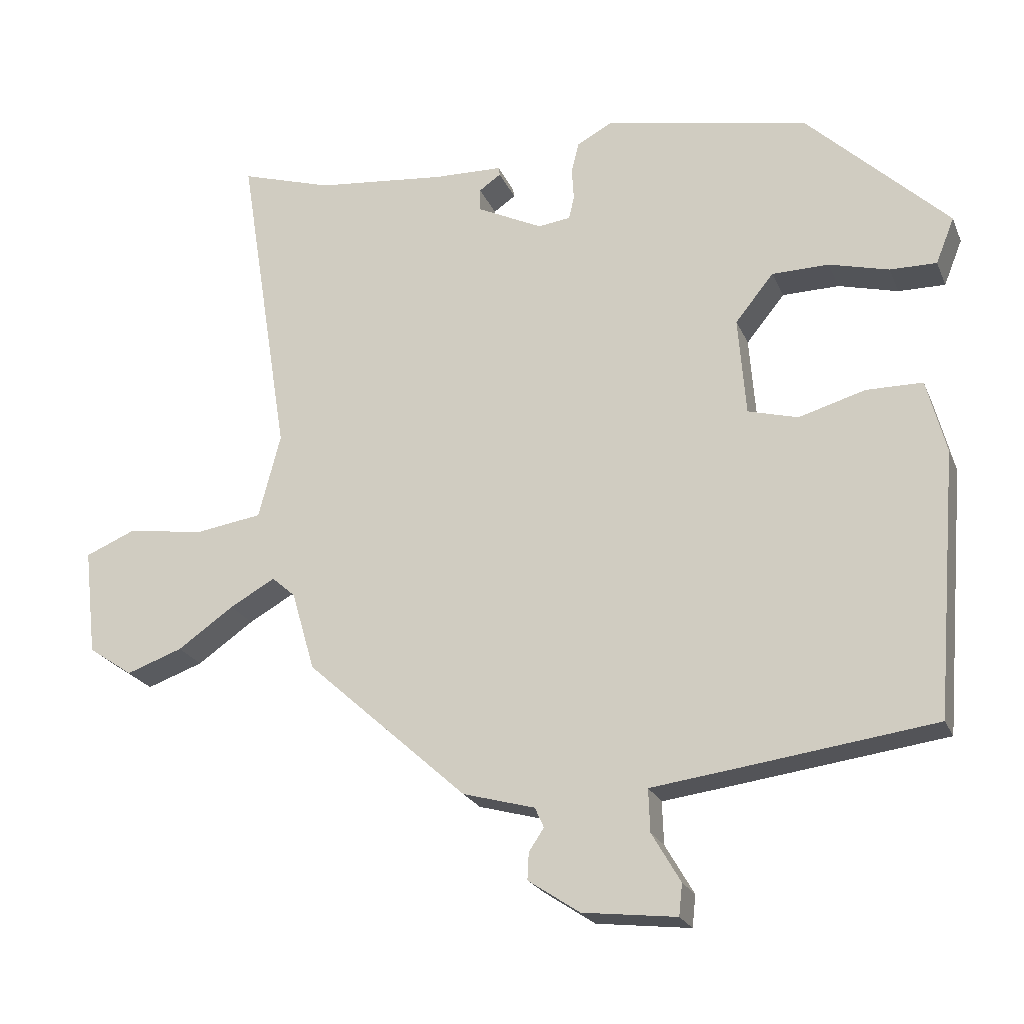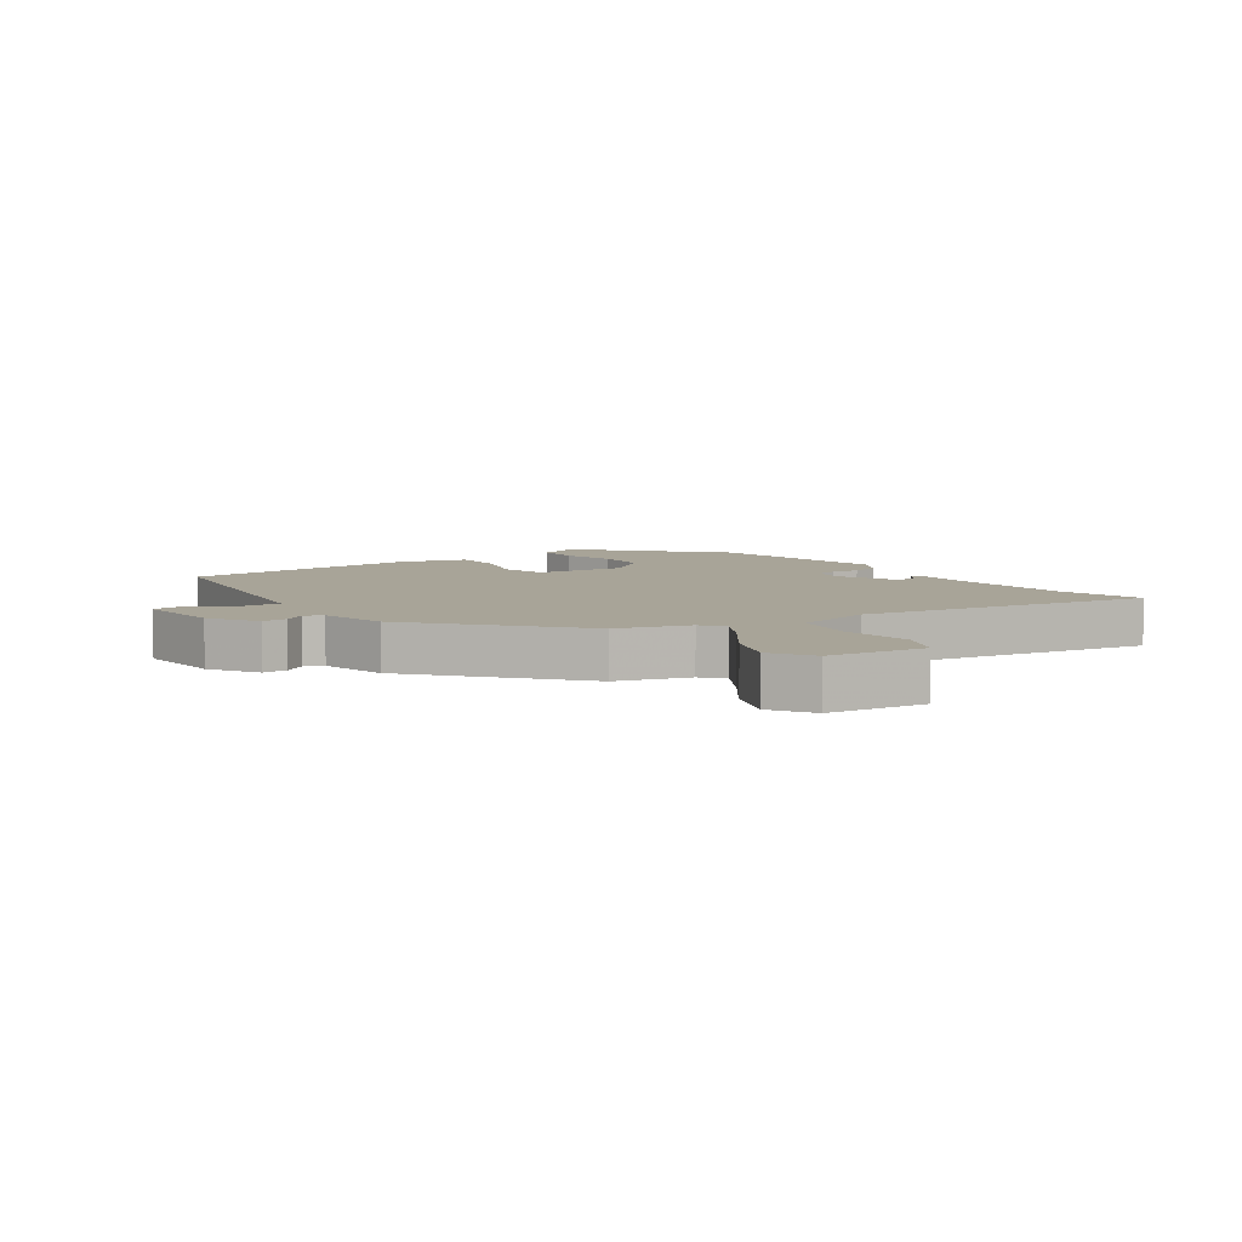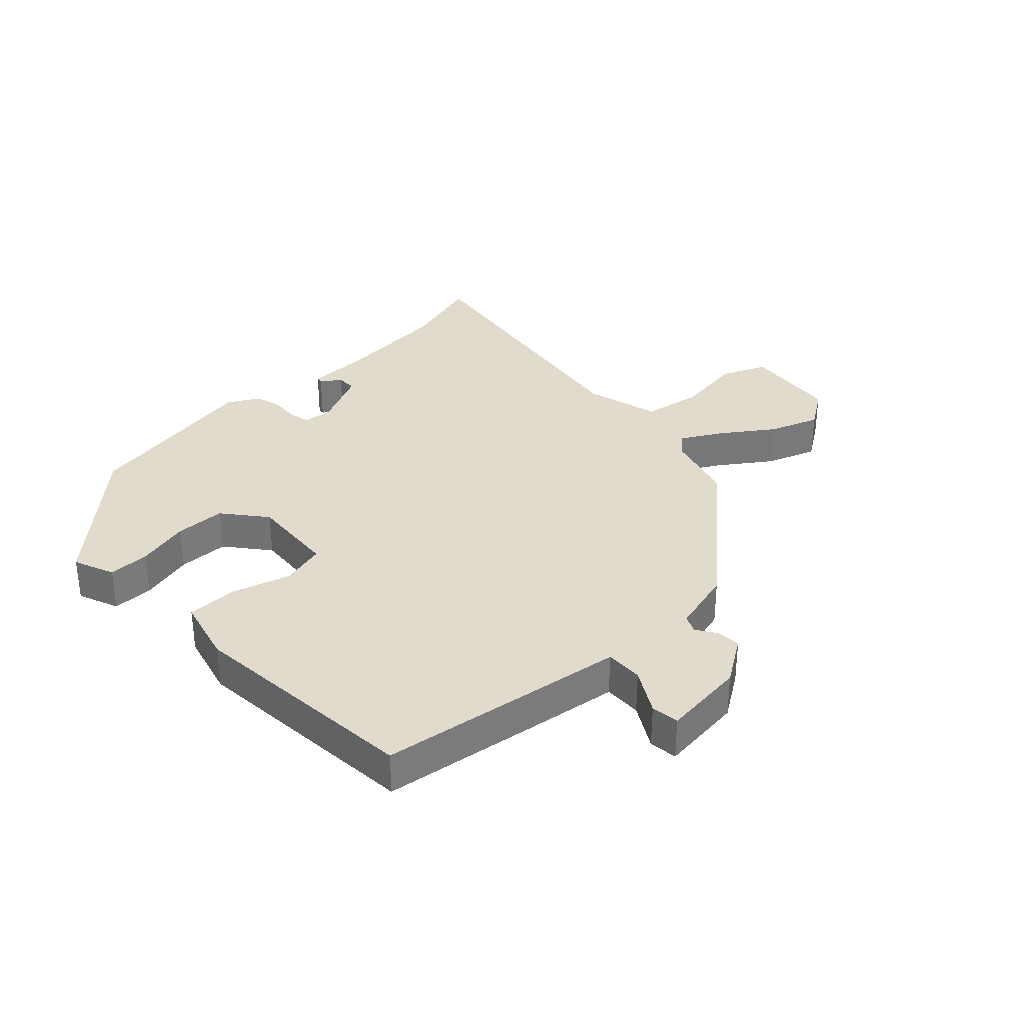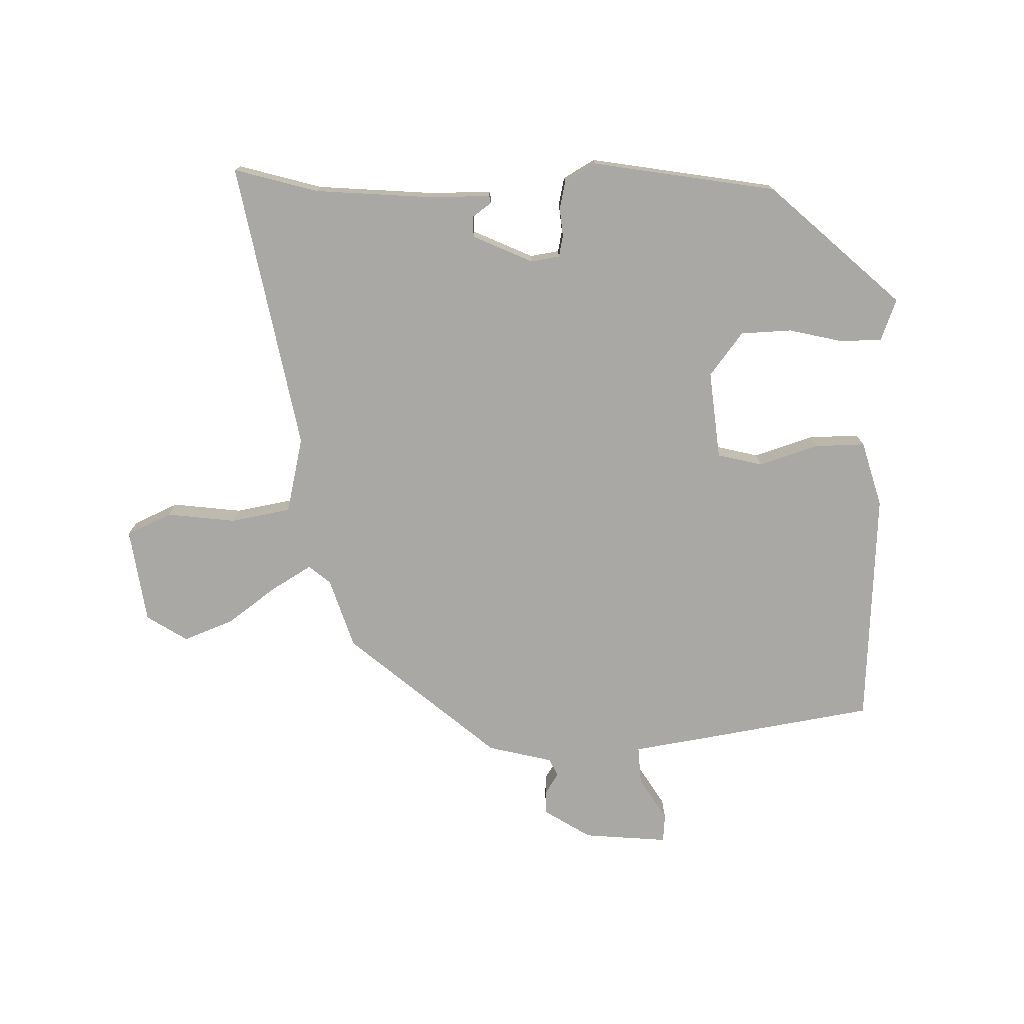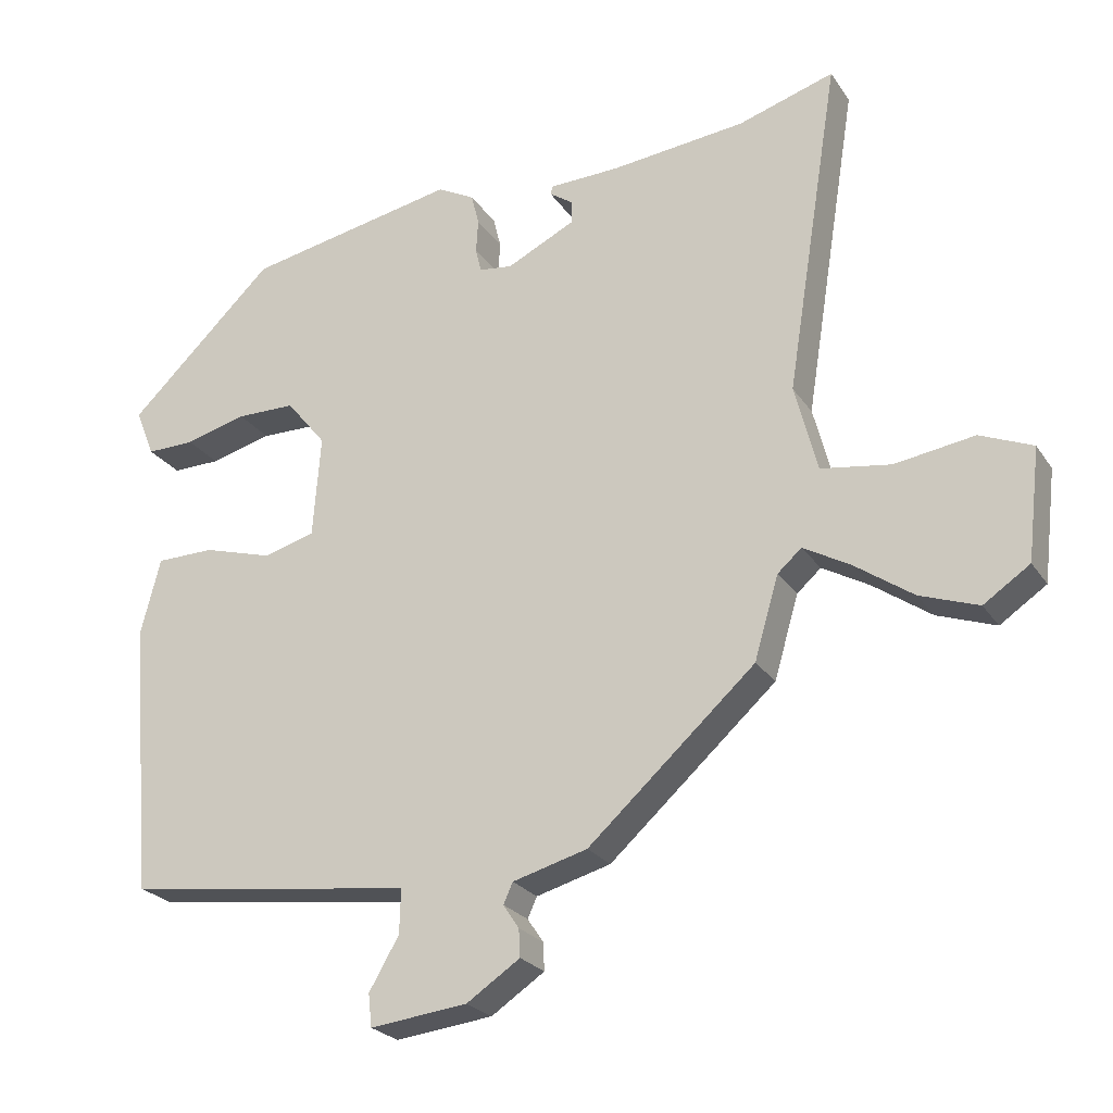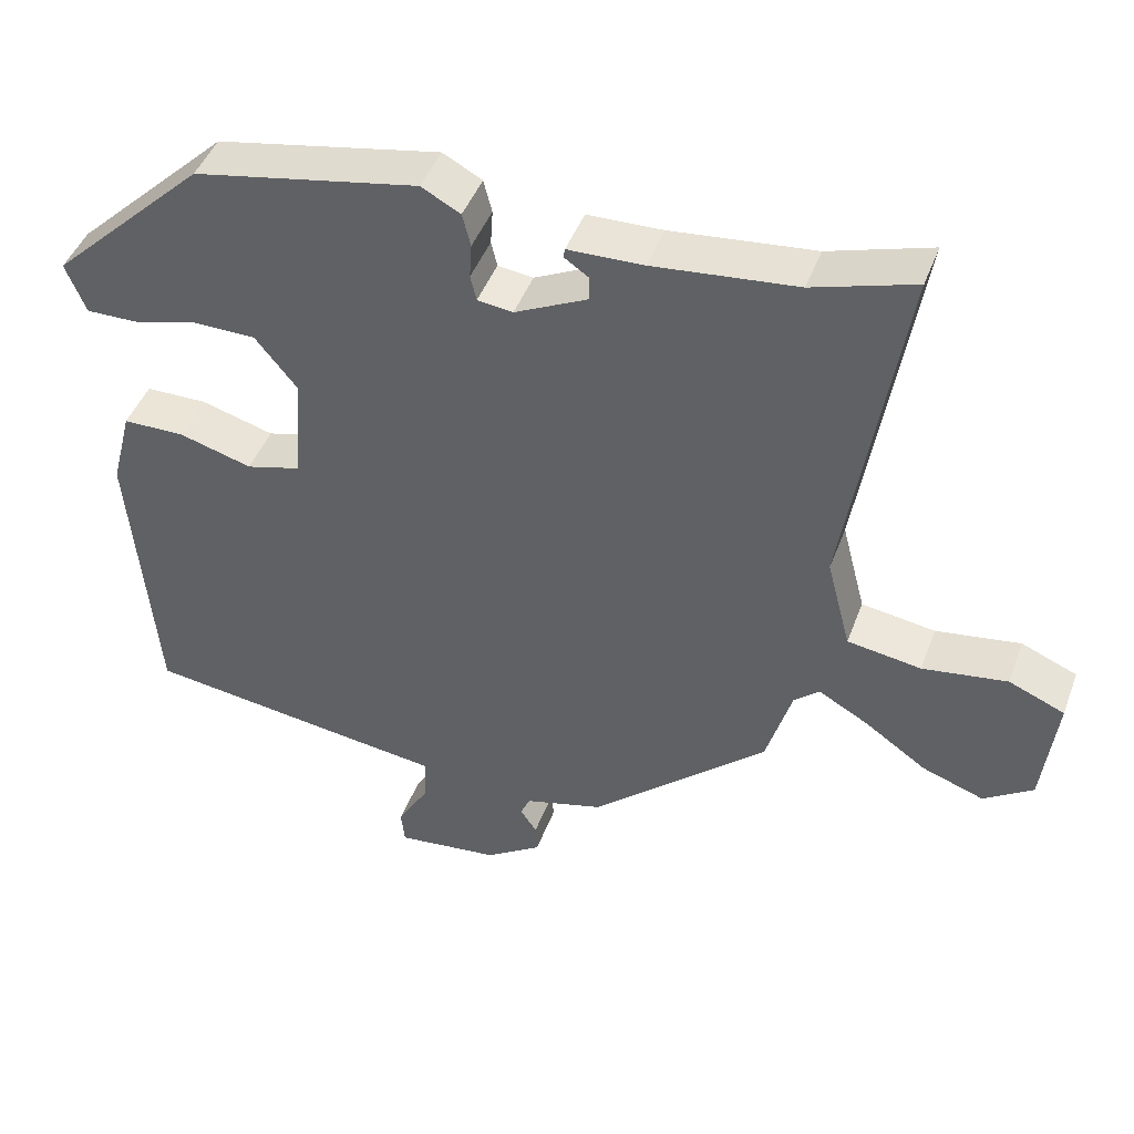
<metadata>
{"format":"obj","ext":"obj","renderer":"f3d","projection":"perspective","resolution":1024,"background":"white","views":[{"elev":-22.4,"azim":18.7,"up":"+Z"},{"elev":7.0,"azim":-124.1,"up":"+Y"},{"elev":33.3,"azim":136.9,"up":"+Y"},{"elev":-75.2,"azim":2.9,"up":"+Y"},{"elev":-24.3,"azim":-154.3,"up":"+Z"},{"elev":45.1,"azim":-160.1,"up":"+Z"}]}
</metadata>
<code>
v -0.571 0.07 0.522
v -0.436 0.07 0.48
v -0.246 0.07 0.46
v -0.146 0.07 0.457
v -0.144 0.07 0.445
v -0.176 0.07 0.423
v -0.176 0.07 0.39
v -0.08 0.07 0.343
v -0.033 0.07 0.349
v -0.025 0.07 0.383
v -0.028 0.07 0.43
v -0.017 0.07 0.474
v 0.035 0.07 0.502
v 0.333 0.07 0.444
v 0.54 0.07 0.245
v 0.513 0.07 0.178
v 0.445 0.07 0.179
v 0.358 0.07 0.202
v 0.275 0.07 0.201
v 0.219 0.07 0.132
v 0.23 0.07 -0.012
v 0.303 0.07 -0.032
v 0.4 0.07 -0.004
v 0.482 0.07 -0.005
v 0.51 0.07 -0.113
v 0.478 0.07 -0.498
v 0.194 0.07 -0.536
v 0.071 0.07 -0.552
v 0.073 0.07 -0.614
v 0.115 0.07 -0.686
v 0.11 0.07 -0.732
v -0.027 0.07 -0.716
v -0.102 0.07 -0.666
v -0.1 0.07 -0.627
v -0.078 0.07 -0.594
v -0.091 0.07 -0.565
v -0.196 0.07 -0.536
v -0.431 0.07 -0.324
v -0.465 0.07 -0.208
v -0.499 0.07 -0.178
v -0.565 0.07 -0.215
v -0.647 0.07 -0.272
v -0.729 0.07 -0.301
v -0.794 0.07 -0.257
v -0.812 0.07 -0.101
v -0.738 0.07 -0.07
v -0.626 0.07 -0.087
v -0.528 0.07 -0.072
v -0.496 0.07 0.051
v -0.571 0 0.522
v -0.436 0 0.48
v -0.246 0 0.46
v -0.146 0 0.457
v -0.144 0 0.445
v -0.176 0 0.423
v -0.176 0 0.39
v -0.08 0 0.343
v -0.033 0 0.349
v -0.025 0 0.383
v -0.028 0 0.43
v -0.017 0 0.474
v 0.035 0 0.502
v 0.333 0 0.444
v 0.54 0 0.245
v 0.513 0 0.178
v 0.445 0 0.179
v 0.358 0 0.202
v 0.275 0 0.201
v 0.219 0 0.132
v 0.23 0 -0.012
v 0.303 0 -0.032
v 0.4 0 -0.004
v 0.482 0 -0.005
v 0.51 0 -0.113
v 0.478 0 -0.498
v 0.194 0 -0.536
v 0.071 0 -0.552
v 0.073 0 -0.614
v 0.115 0 -0.686
v 0.11 0 -0.732
v -0.027 0 -0.716
v -0.102 0 -0.666
v -0.1 0 -0.627
v -0.078 0 -0.594
v -0.091 0 -0.565
v -0.196 0 -0.536
v -0.431 0 -0.324
v -0.465 0 -0.208
v -0.499 0 -0.178
v -0.565 0 -0.215
v -0.647 0 -0.272
v -0.729 0 -0.301
v -0.794 0 -0.257
v -0.812 0 -0.101
v -0.738 0 -0.07
v -0.626 0 -0.087
v -0.528 0 -0.072
v -0.496 0 0.051
f 44 45 46 47
f 44 47 48
f 41 42 43 44
f 40 41 44 48
f 39 40 48 49
f 36 37 38 39
f 32 33 34 35
f 30 31 32 35
f 29 30 35 36
f 28 29 36 39
f 22 23 24 25
f 21 22 25 26
f 15 16 17 18
f 15 18 19
f 14 15 19
f 13 14 19 20
f 10 11 12 13
f 9 10 13 20
f 3 4 5 6
f 2 3 6 7
f 49 1 2 7
f 39 49 7 8
f 21 26 27 28
f 20 21 28 39
f 8 9 20 39
f 96 95 94 93
f 97 96 93
f 93 92 91 90
f 97 93 90 89
f 98 97 89 88
f 88 87 86 85
f 84 83 82 81
f 84 81 80 79
f 85 84 79 78
f 88 85 78 77
f 74 73 72 71
f 75 74 71 70
f 67 66 65 64
f 68 67 64
f 68 64 63
f 69 68 63 62
f 62 61 60 59
f 69 62 59 58
f 55 54 53 52
f 56 55 52 51
f 56 51 50 98
f 57 56 98 88
f 77 76 75 70
f 88 77 70 69
f 88 69 58 57
f 1 50 51 2
f 2 51 52 3
f 3 52 53 4
f 4 53 54 5
f 5 54 55 6
f 6 55 56 7
f 7 56 57 8
f 8 57 58 9
f 9 58 59 10
f 10 59 60 11
f 11 60 61 12
f 12 61 62 13
f 13 62 63 14
f 14 63 64 15
f 15 64 65 16
f 16 65 66 17
f 17 66 67 18
f 18 67 68 19
f 19 68 69 20
f 20 69 70 21
f 21 70 71 22
f 22 71 72 23
f 23 72 73 24
f 24 73 74 25
f 25 74 75 26
f 26 75 76 27
f 27 76 77 28
f 28 77 78 29
f 29 78 79 30
f 30 79 80 31
f 31 80 81 32
f 32 81 82 33
f 33 82 83 34
f 34 83 84 35
f 35 84 85 36
f 36 85 86 37
f 37 86 87 38
f 38 87 88 39
f 39 88 89 40
f 40 89 90 41
f 41 90 91 42
f 42 91 92 43
f 43 92 93 44
f 44 93 94 45
f 45 94 95 46
f 46 95 96 47
f 47 96 97 48
f 48 97 98 49
f 49 98 50 1

</code>
